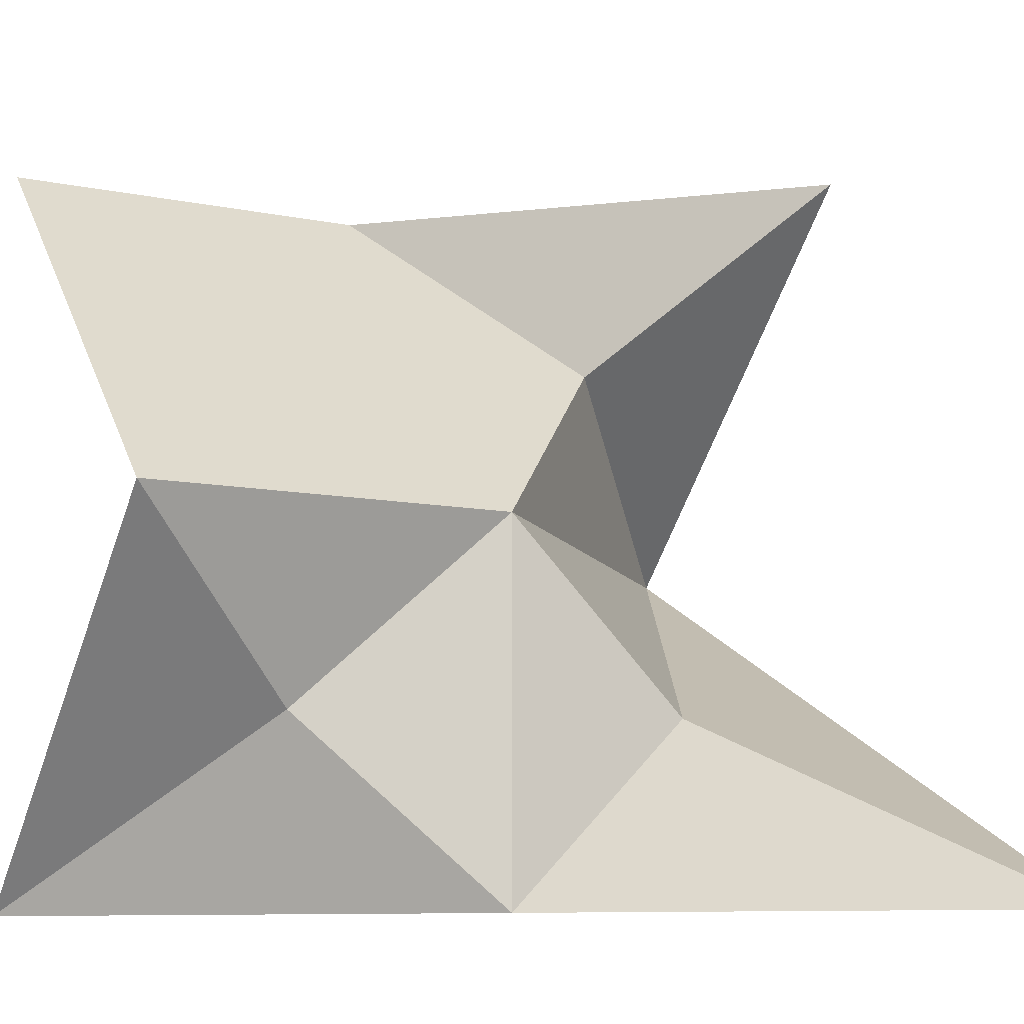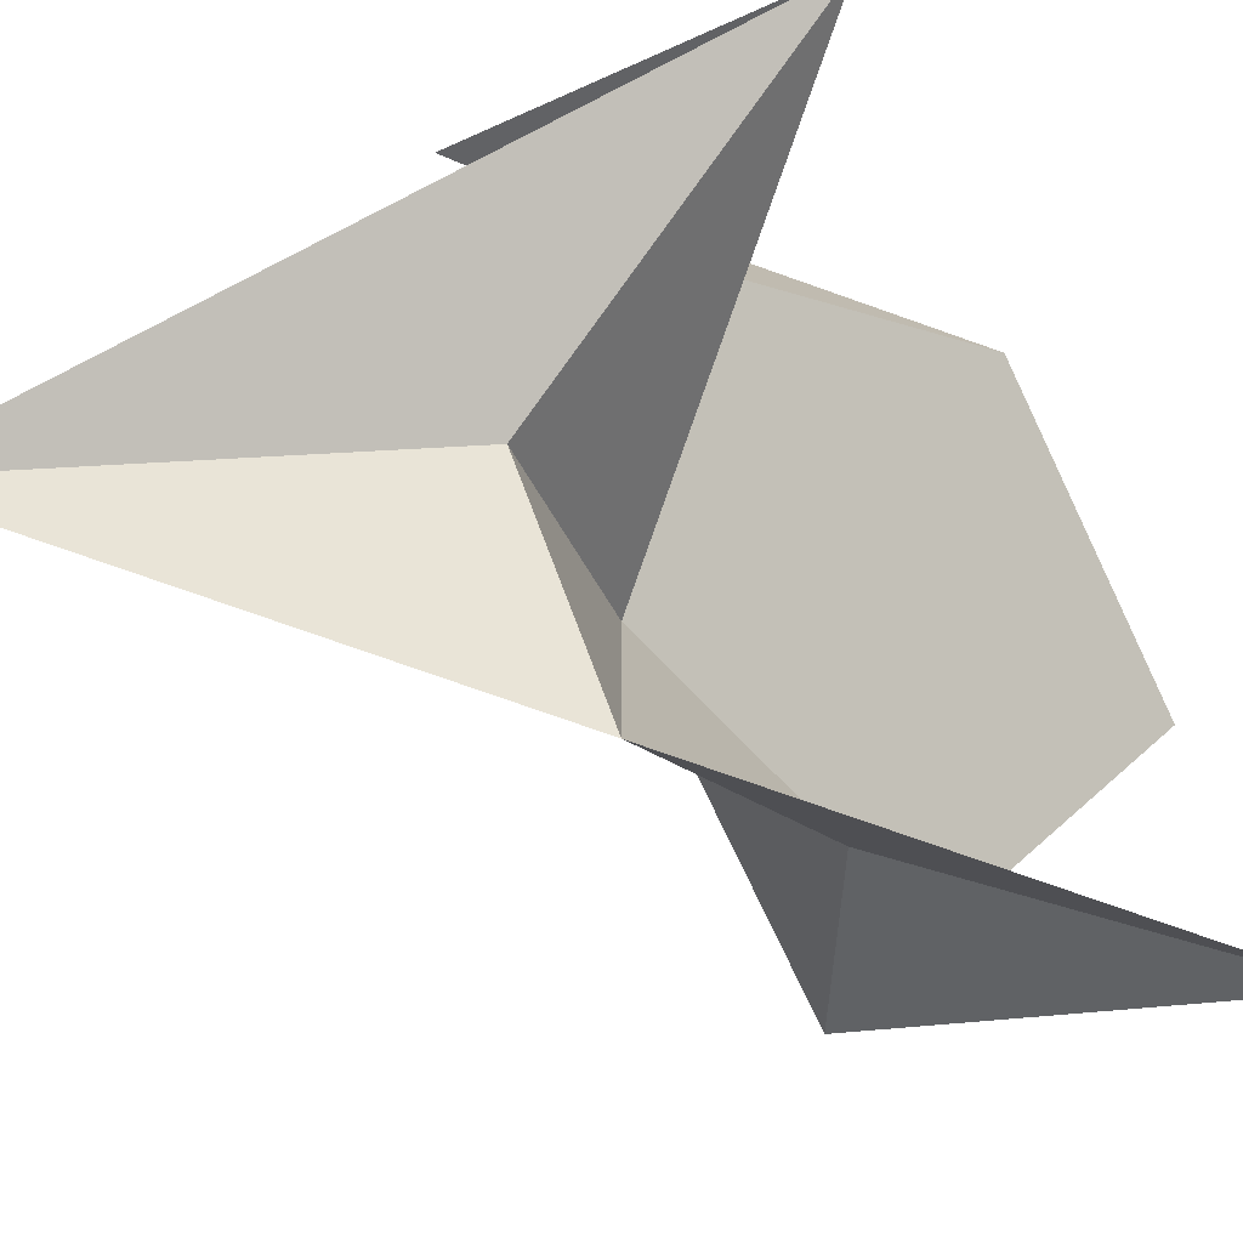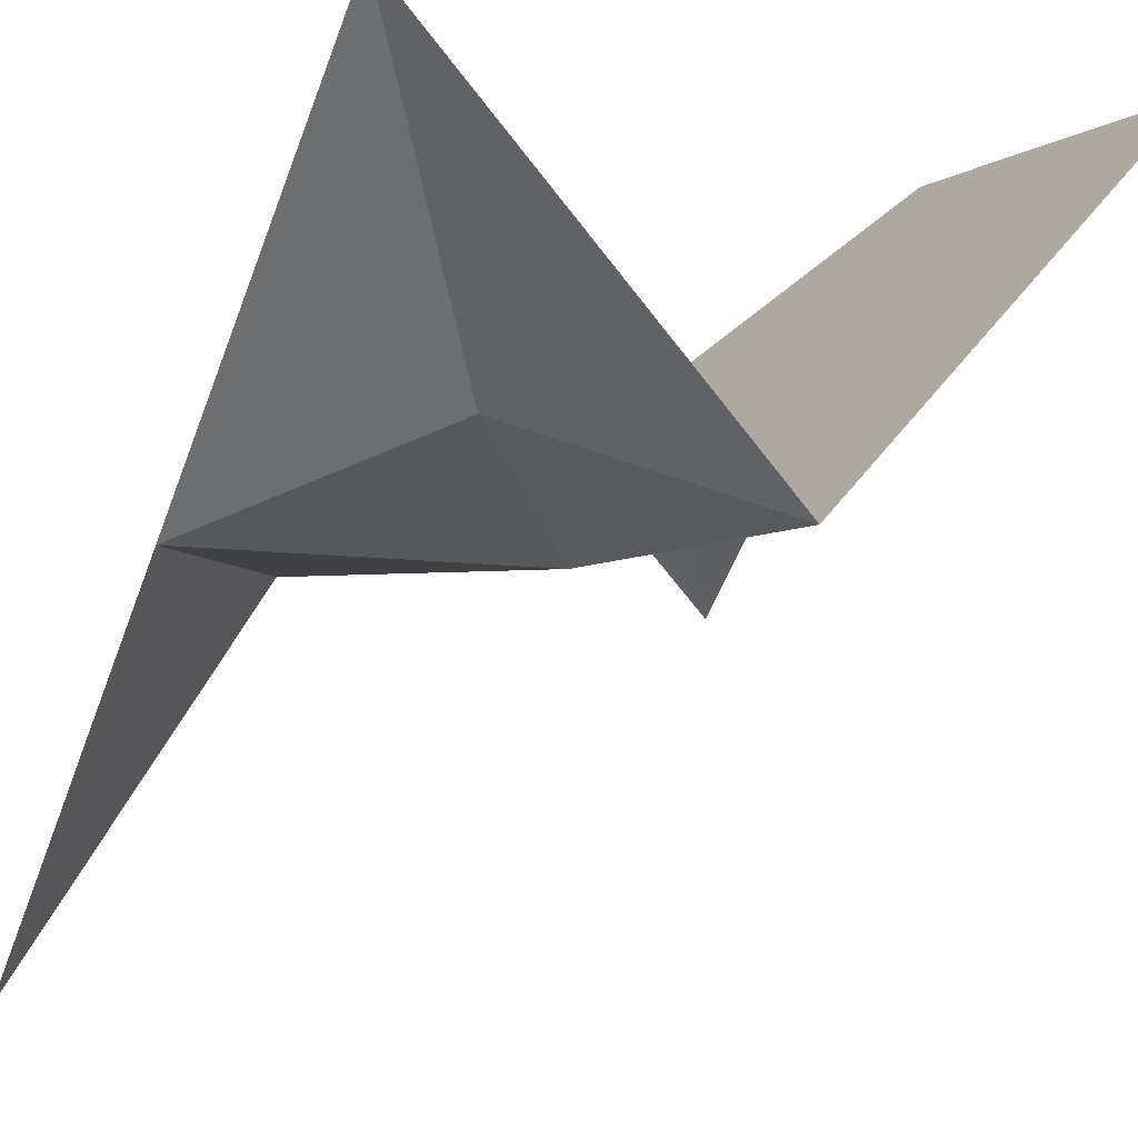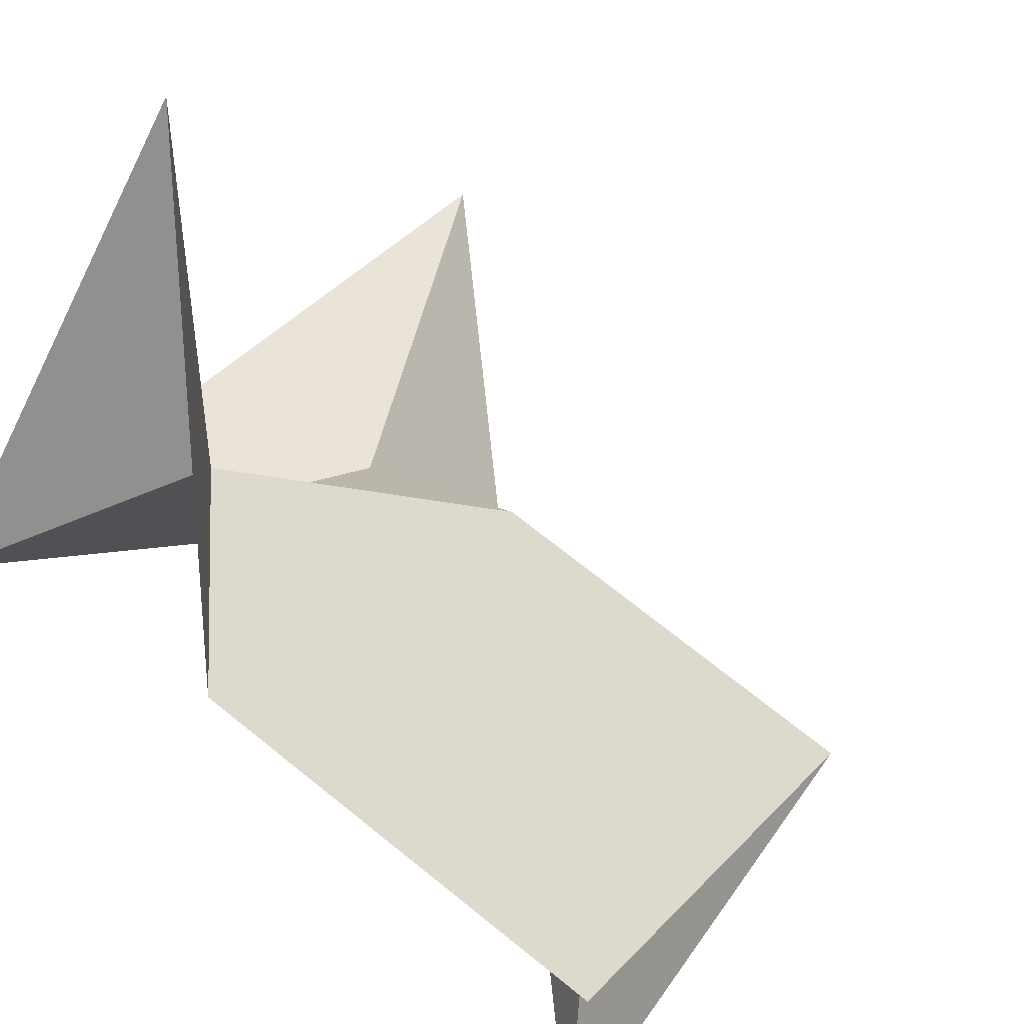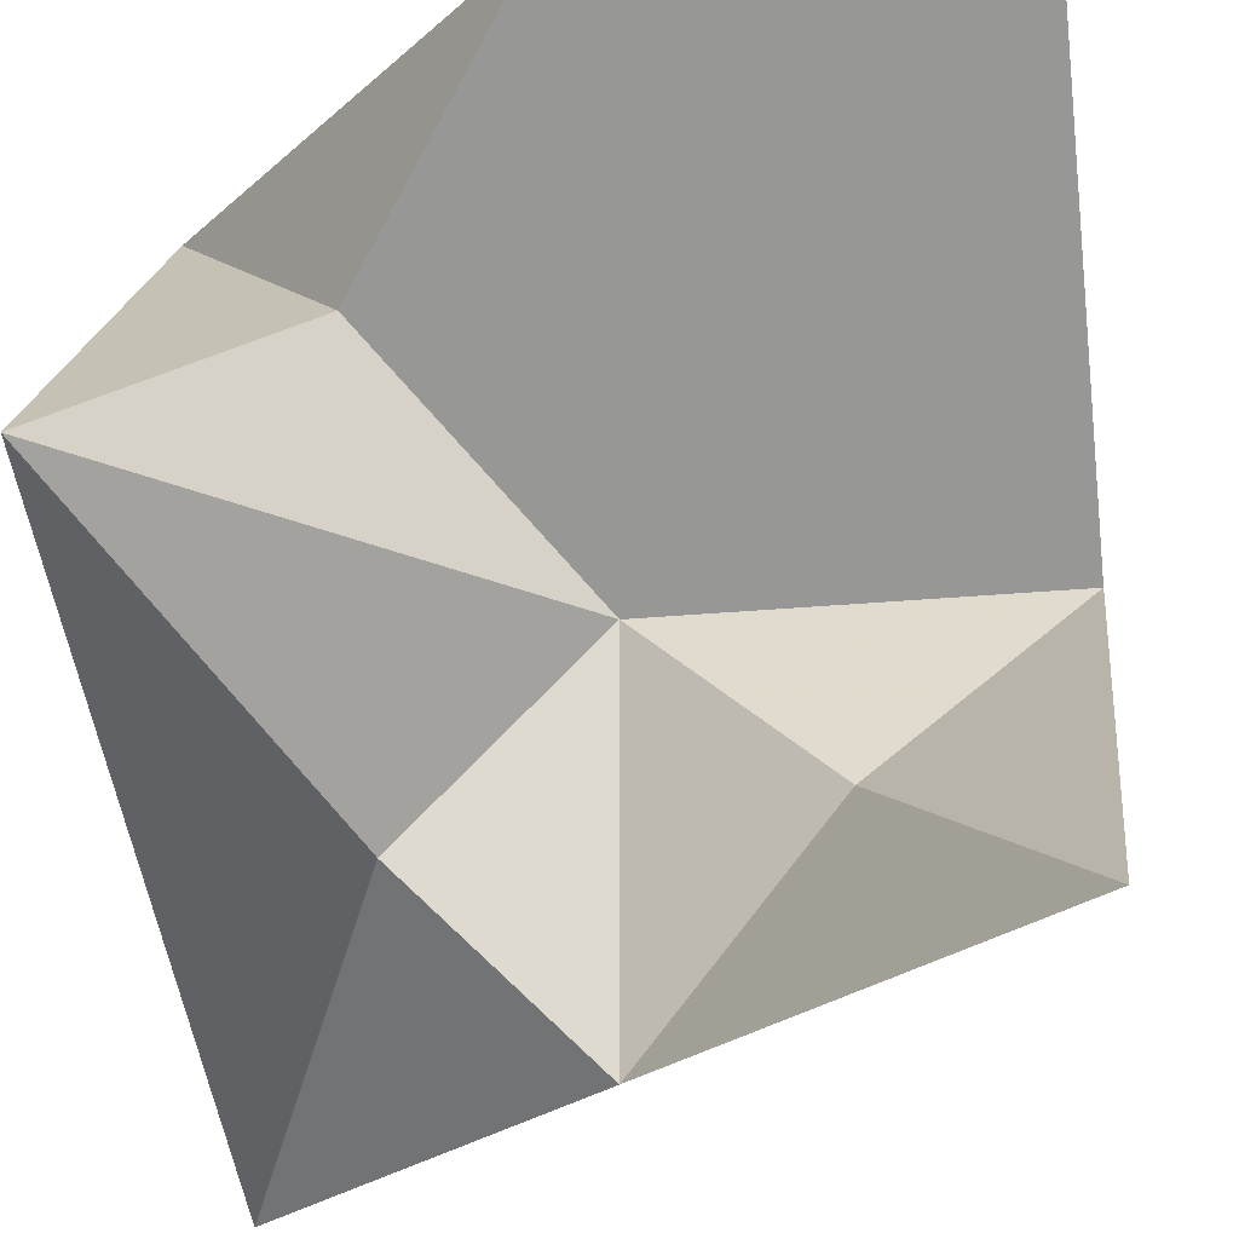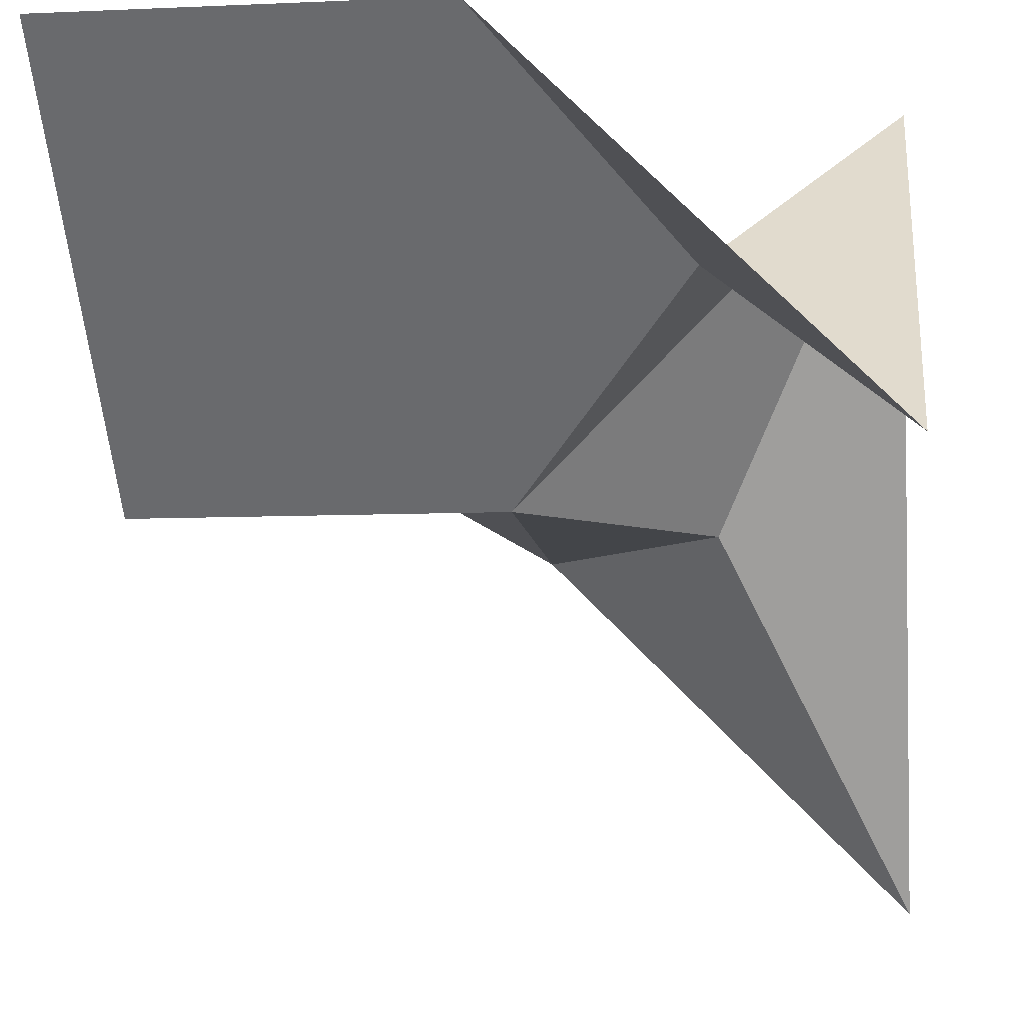
<metadata>
{"format":"obj","ext":"obj","renderer":"f3d","projection":"perspective","resolution":1024,"background":"white","views":[{"elev":-9.8,"azim":151.7,"up":"+Y"},{"elev":-78.0,"azim":-64.3,"up":"+Y"},{"elev":-5.8,"azim":60.3,"up":"+Z"},{"elev":69.7,"azim":38.9,"up":"+Y"},{"elev":-24.6,"azim":9.0,"up":"+Y"},{"elev":-8.8,"azim":-173.3,"up":"+Z"}]}
</metadata>
<code>
o examples\map03.obj
v 0 0 0
v 1 0 1
v 0.5 0.5 1
f 1 2 3
v 1 0 1
v 1 1 1
v 0.5 0.5 1
f 4 5 6
v 1 1 1
v 0 1 2
v 0.5 0.5 1
f 7 8 9
v 0 0 0
v 0 1 2
v 0.5 0.5 1
f 10 11 12
v 0 1 2
v 1 1 1
v 0.5 1.5 1.5
f 13 14 15
v 1 1 1
v 1 2 2
v 0.5 1.5 1.5
f 16 17 18
v 1 2 2
v 0 2 1
v 0.5 1.5 1.5
f 19 20 21
v 0 1 2
v 0 2 1
v 0.5 1.5 1.5
f 22 23 24
v 1 0 1
v 2 0 2
v 1.5 0.5 1.25
f 25 26 27
v 2 0 2
v 2 1 1
v 1.5 0.5 1.25
f 28 29 30
v 2 1 1
v 1 1 1
v 1.5 0.5 1.25
f 31 32 33
v 1 0 1
v 1 1 1
v 1.5 0.5 1.25
f 34 35 36
v 1 1 1
v 2 1 1
v 1.5 1.5 1.5
f 37 38 39
v 2 1 1
v 2 2 2
v 1.5 1.5 1.5
f 40 41 42
v 2 2 2
v 1 2 2
v 1.5 1.5 1.5
f 43 44 45
v 1 1 1
v 1 2 2
v 1.5 1.5 1.5
f 46 47 48

</code>
